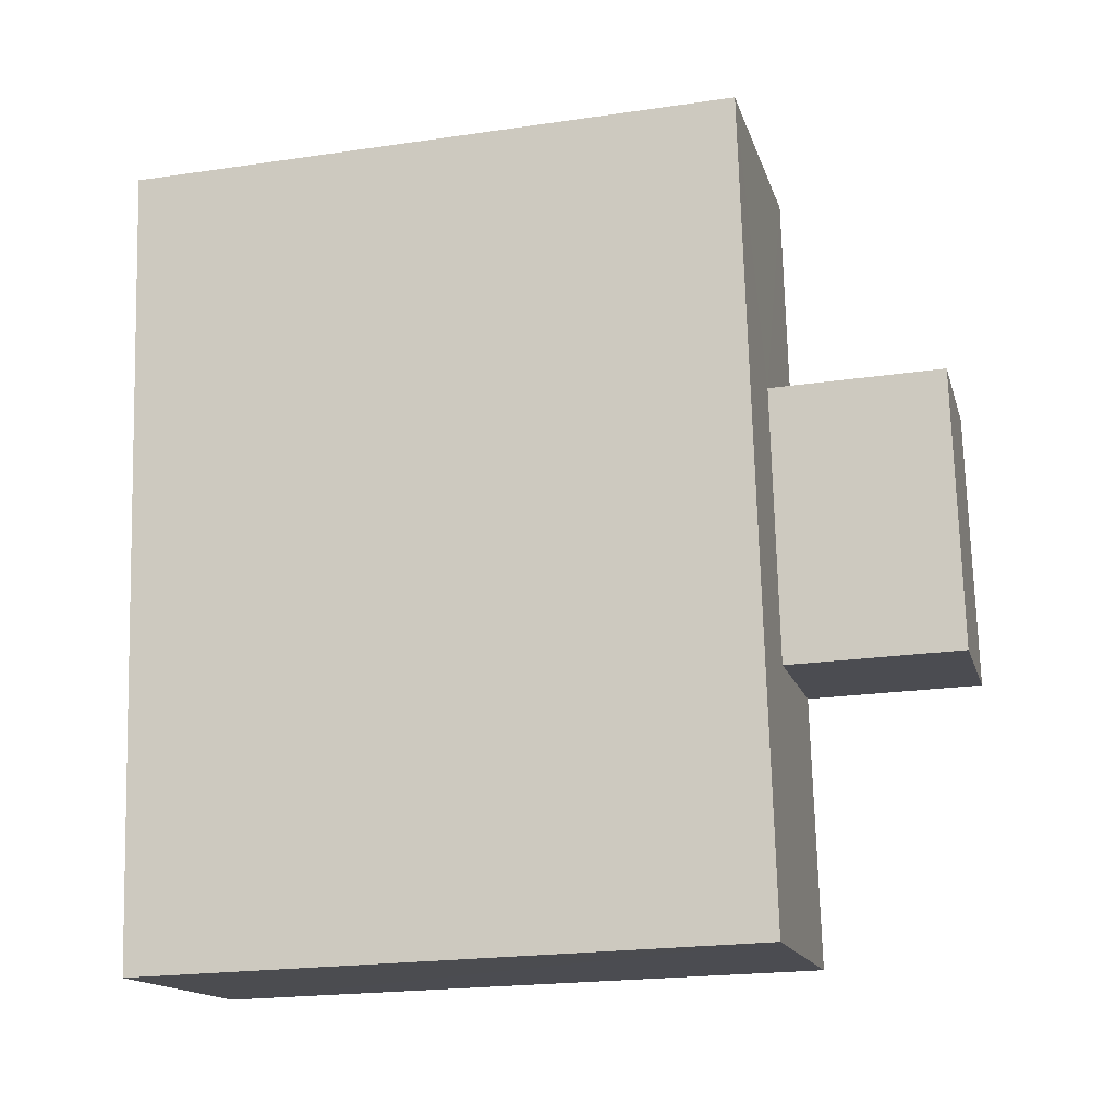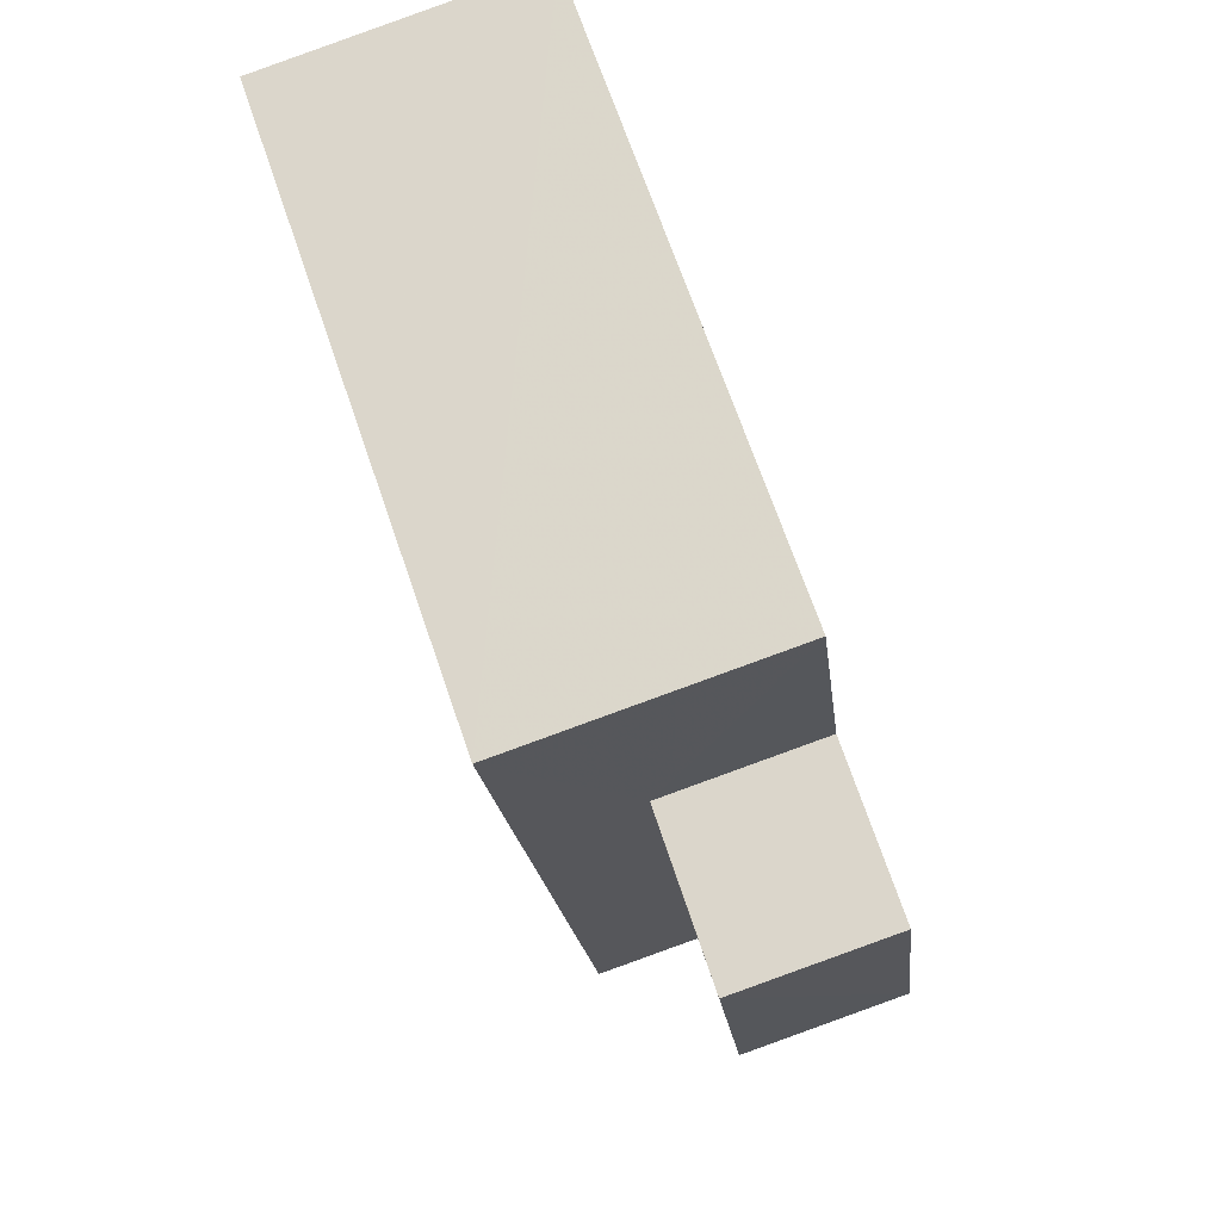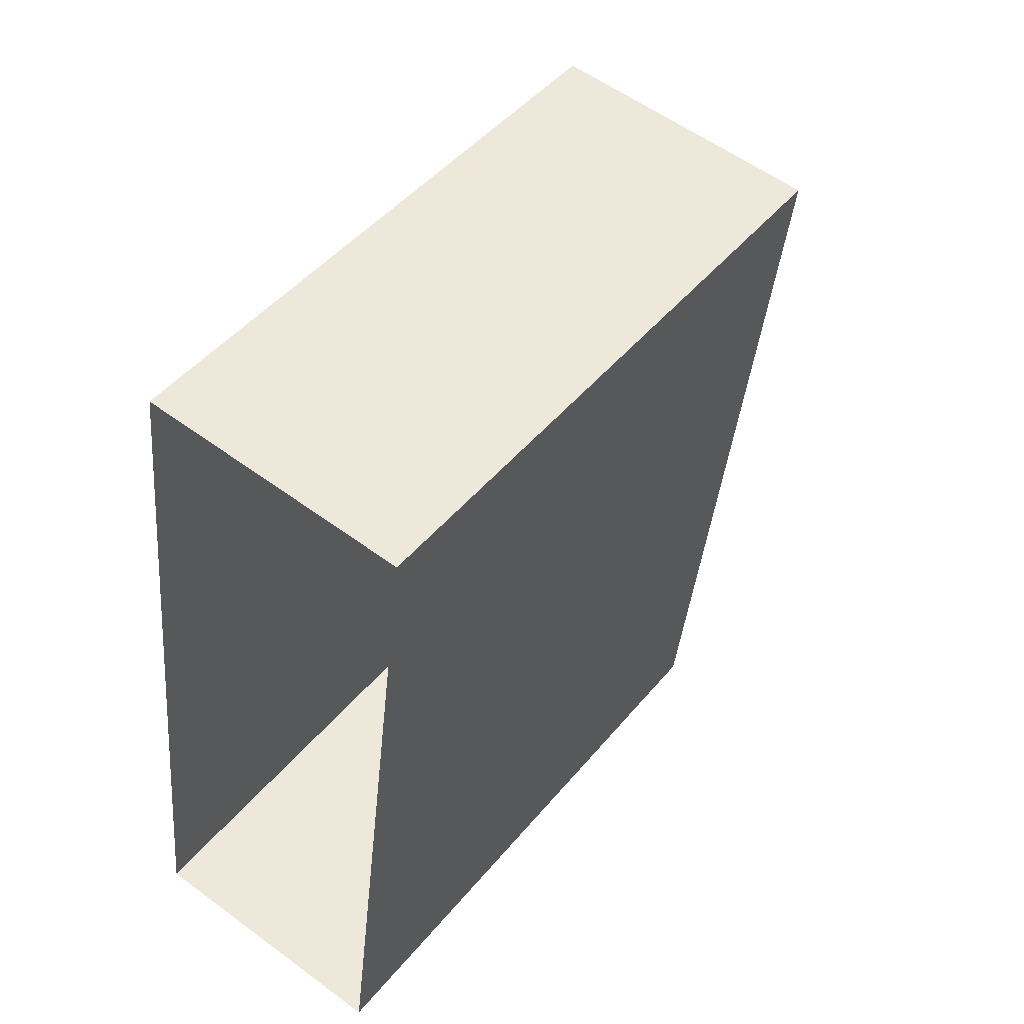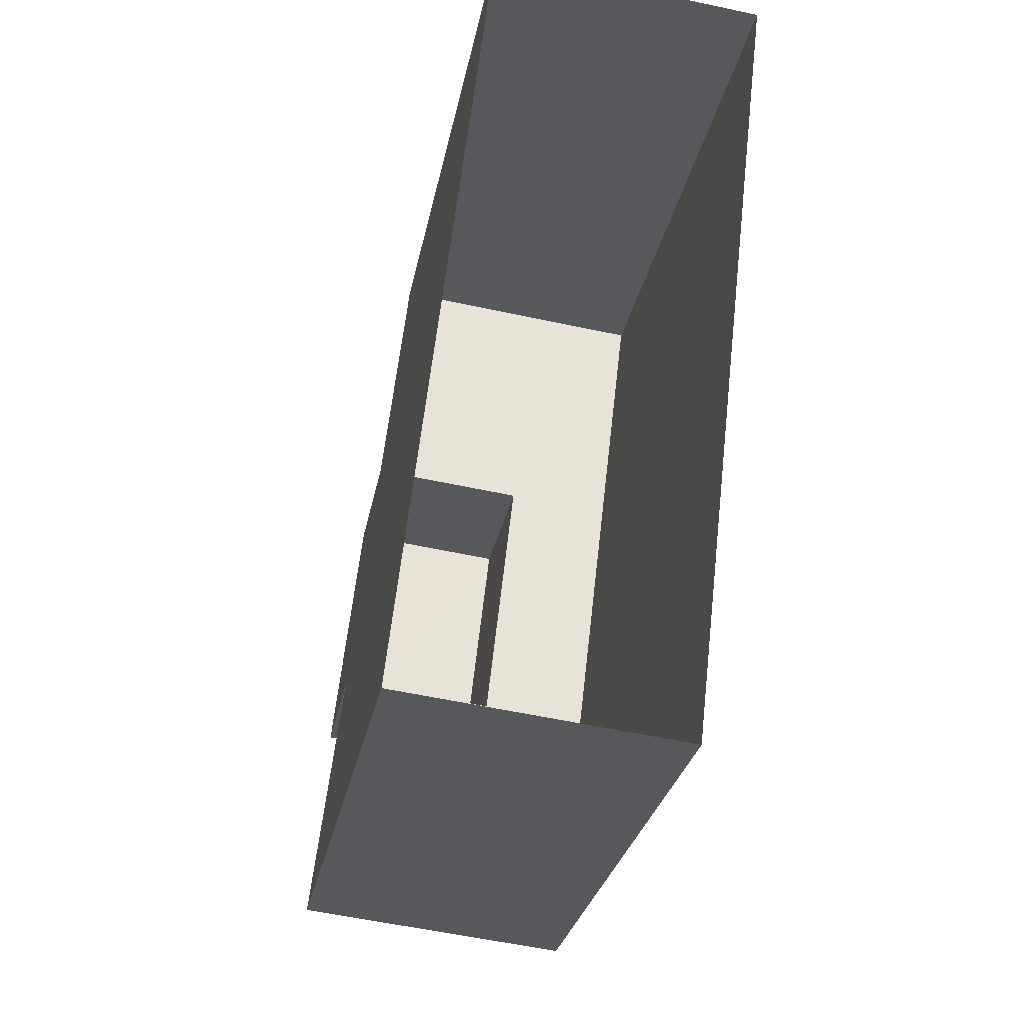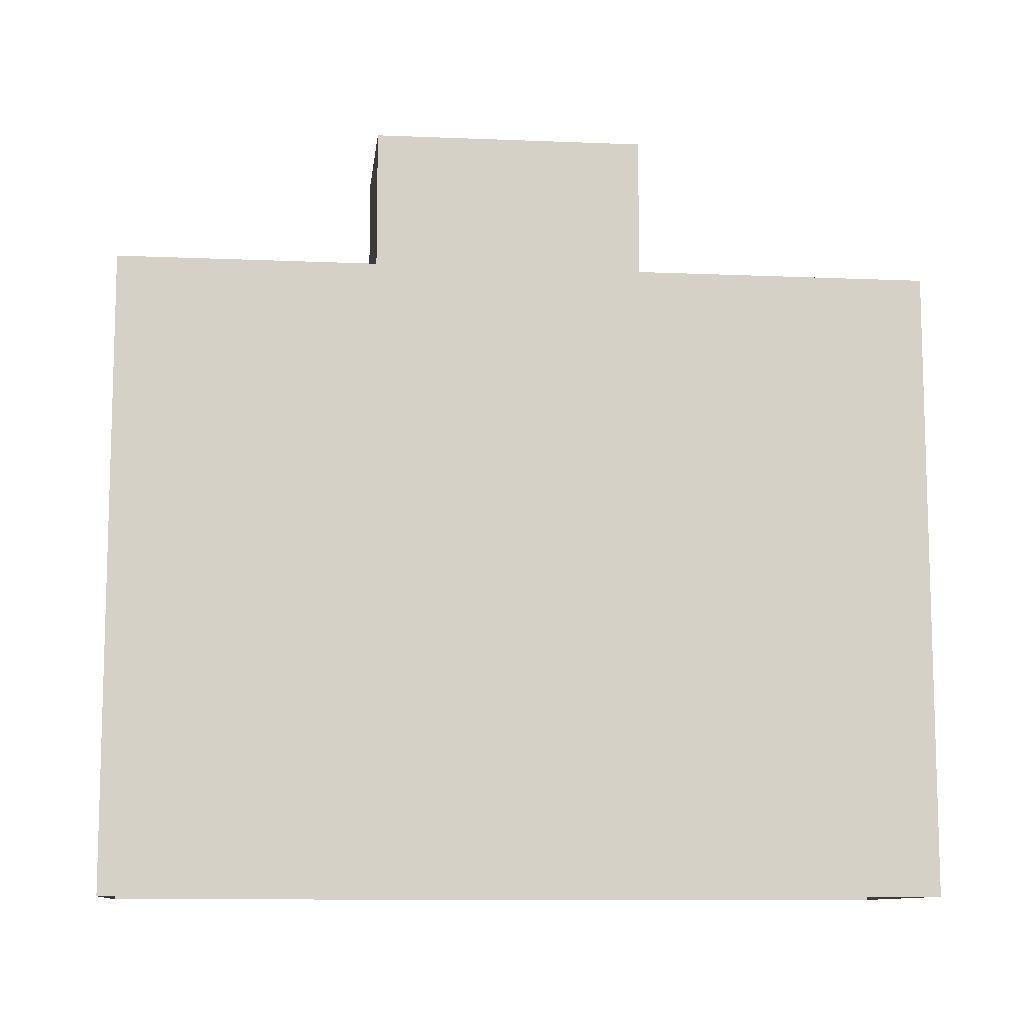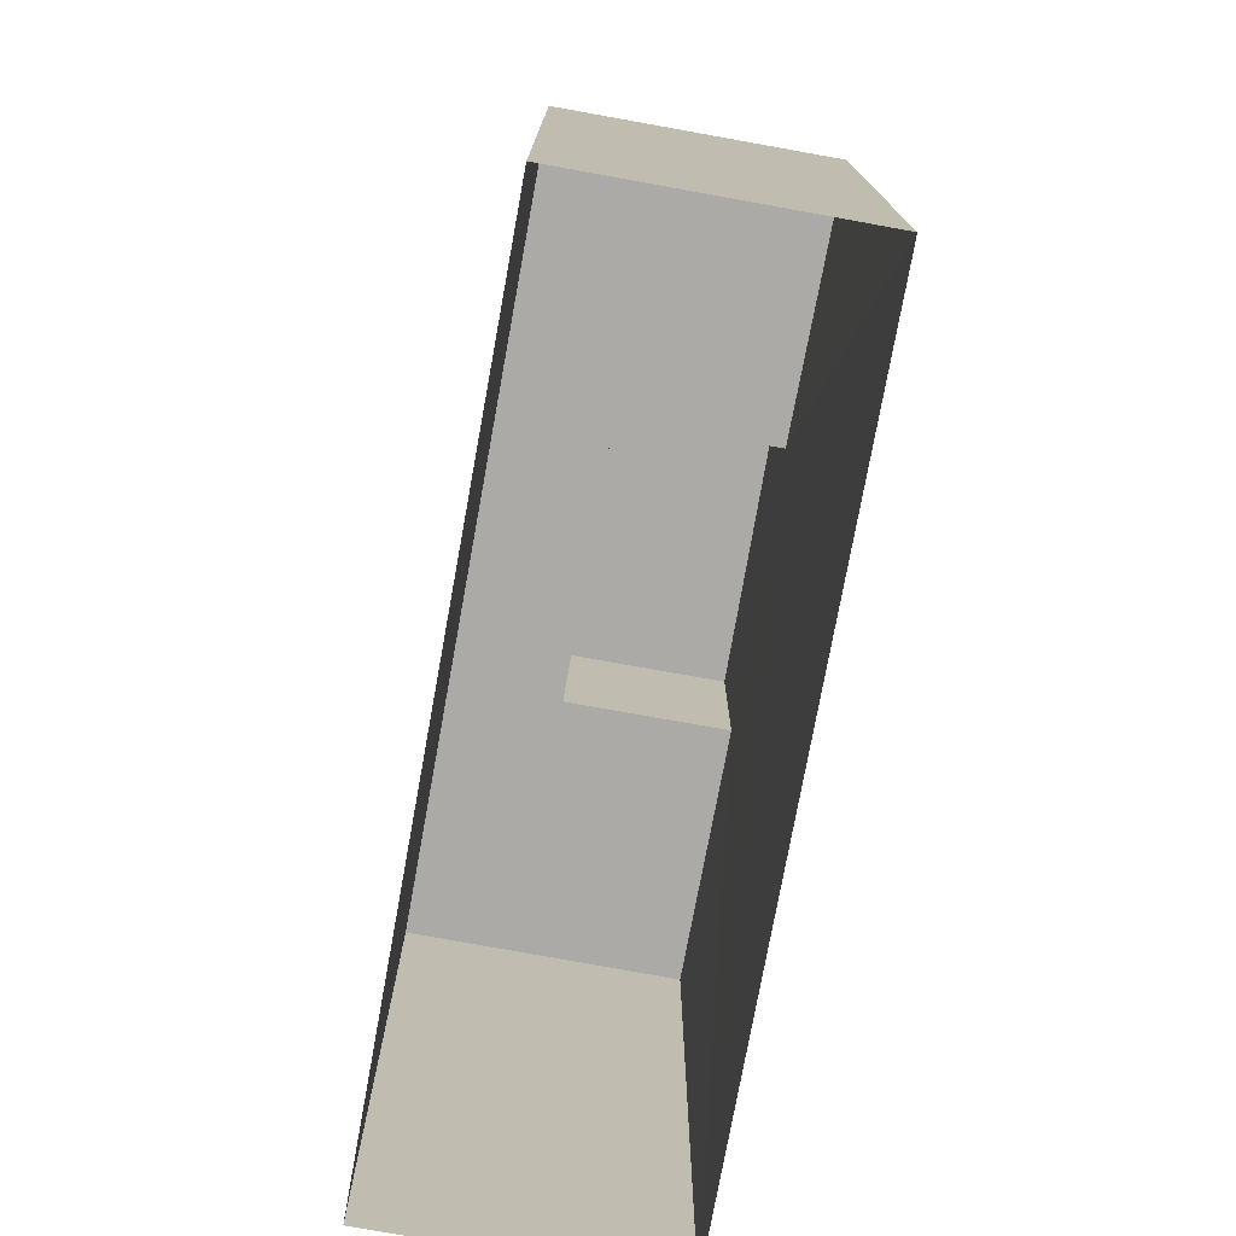
<metadata>
{"format":"obj","ext":"obj","renderer":"f3d","projection":"perspective","resolution":1024,"background":"white","views":[{"elev":-21.8,"azim":-75.7,"up":"+Y"},{"elev":68.9,"azim":-18.8,"up":"+Y"},{"elev":46.7,"azim":-142.8,"up":"+Y"},{"elev":-27.7,"azim":169.7,"up":"+Y"},{"elev":-10.4,"azim":-89.7,"up":"+Z"},{"elev":-75.8,"azim":-3.7,"up":"+Z"}]}
</metadata>
<code>
v -3.74e+05 -1.057e+05 18.28
v -3.741e+05 -1.057e+05 18.28
v -3.74e+05 -1.057e+05 18.28
v -3.74e+05 -1.057e+05 18.28
v -3.74e+05 -1.057e+05 32.05
v -3.74e+05 -1.057e+05 32.05
v -3.74e+05 -1.057e+05 32.05
v -3.74e+05 -1.057e+05 32.05
v -3.741e+05 -1.057e+05 29.02
v -3.74e+05 -1.057e+05 29.03
v -3.74e+05 -1.057e+05 29.03
v -3.74e+05 -1.057e+05 29.03
v -3.74e+05 -1.057e+05 29.02
v -3.74e+05 -1.057e+05 29.02
v -3.74e+05 -1.057e+05 29.02
v -3.74e+05 -1.057e+05 29.03
f 1 2 3
f 4 1 3
f 5 6 7
f 8 5 7
f 9 10 11
f 11 10 12
f 13 9 14
f 13 14 15
f 11 12 16
f 14 9 11
f 10 2 1
f 10 9 2
f 10 1 4
f 12 10 4
f 4 3 16
f 4 16 12
f 3 13 15
f 16 15 7
f 7 15 8
f 3 15 16
f 14 6 5
f 14 11 6
f 15 5 8
f 15 14 5
f 16 7 6
f 11 16 6
f 9 3 2
f 9 13 3

</code>
